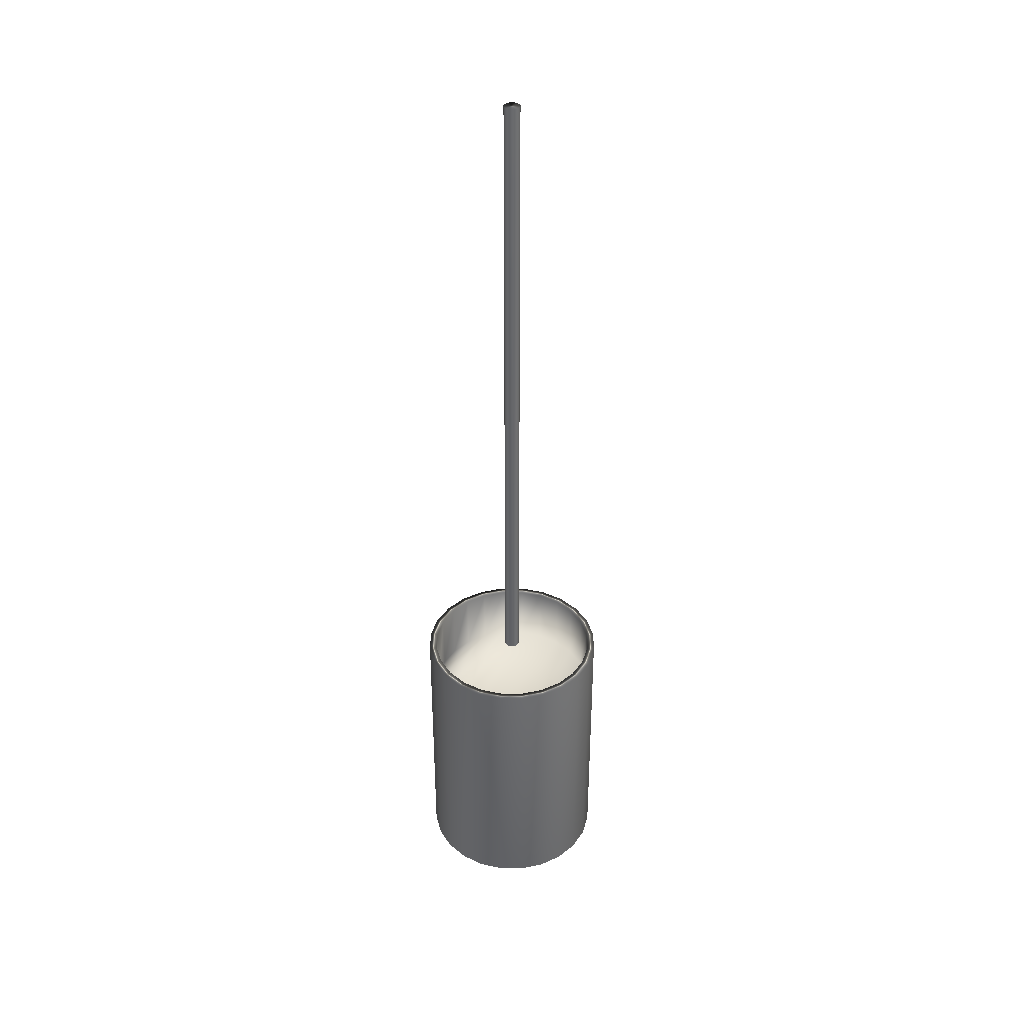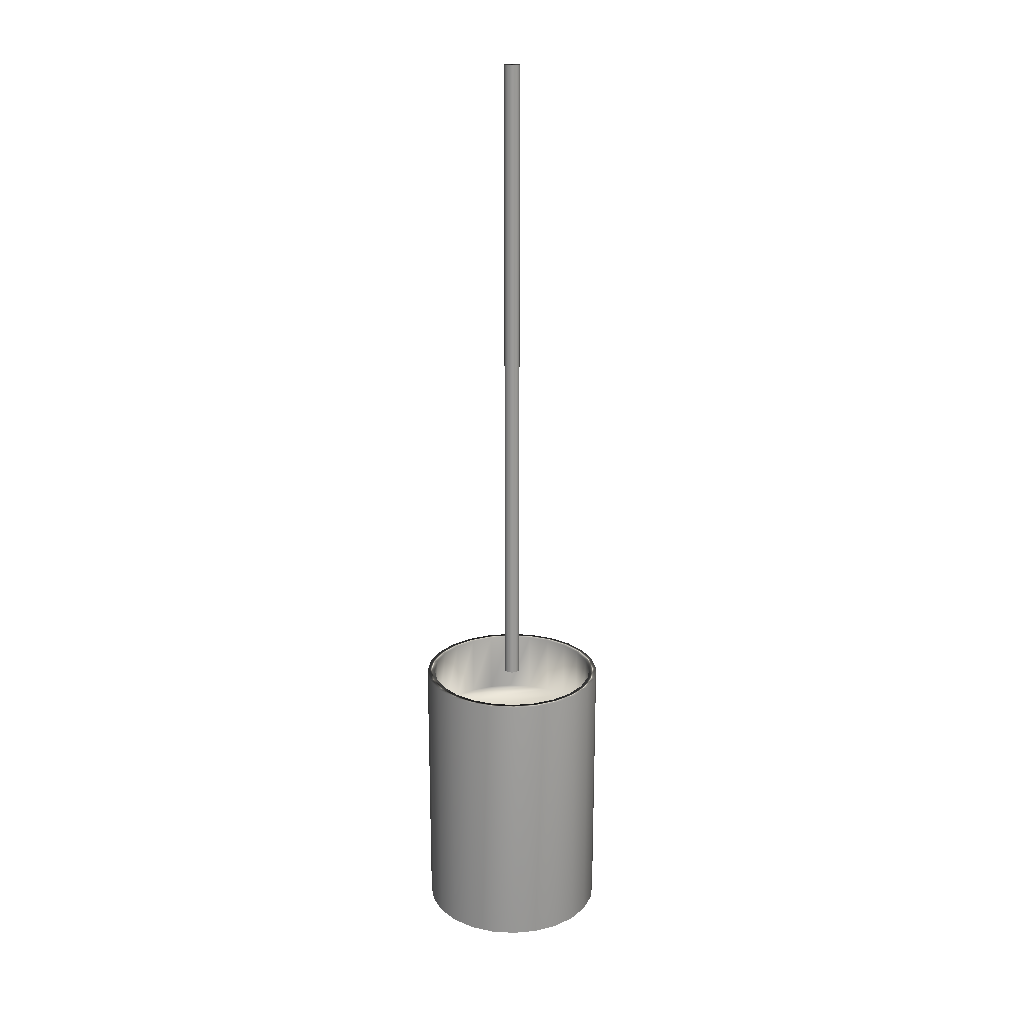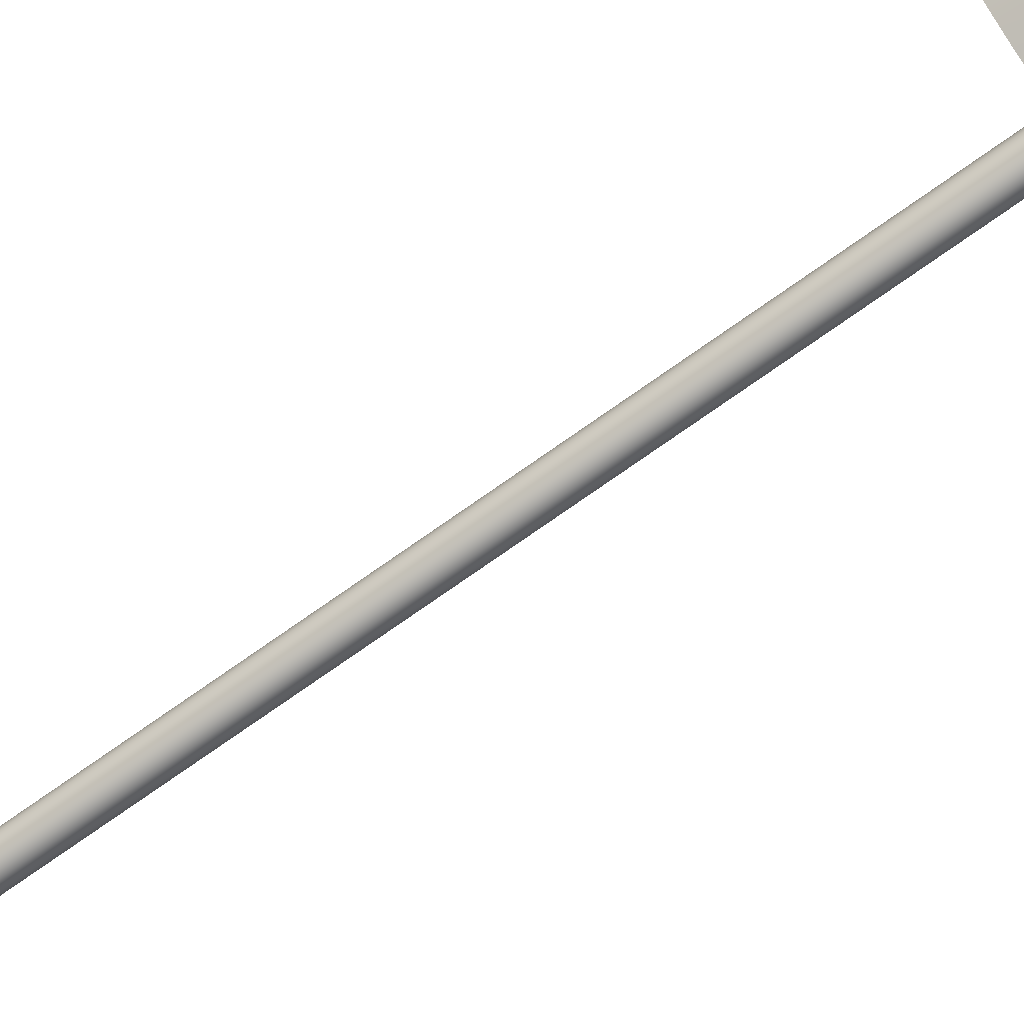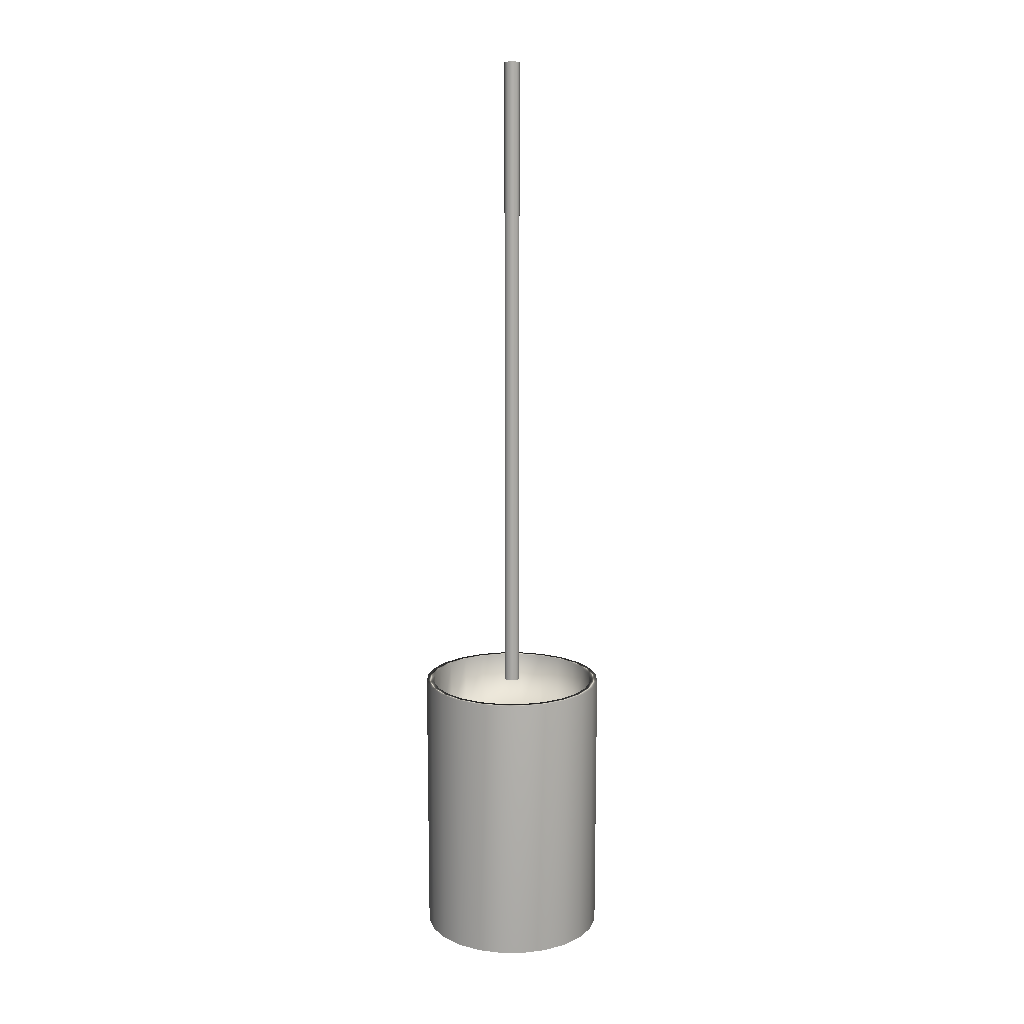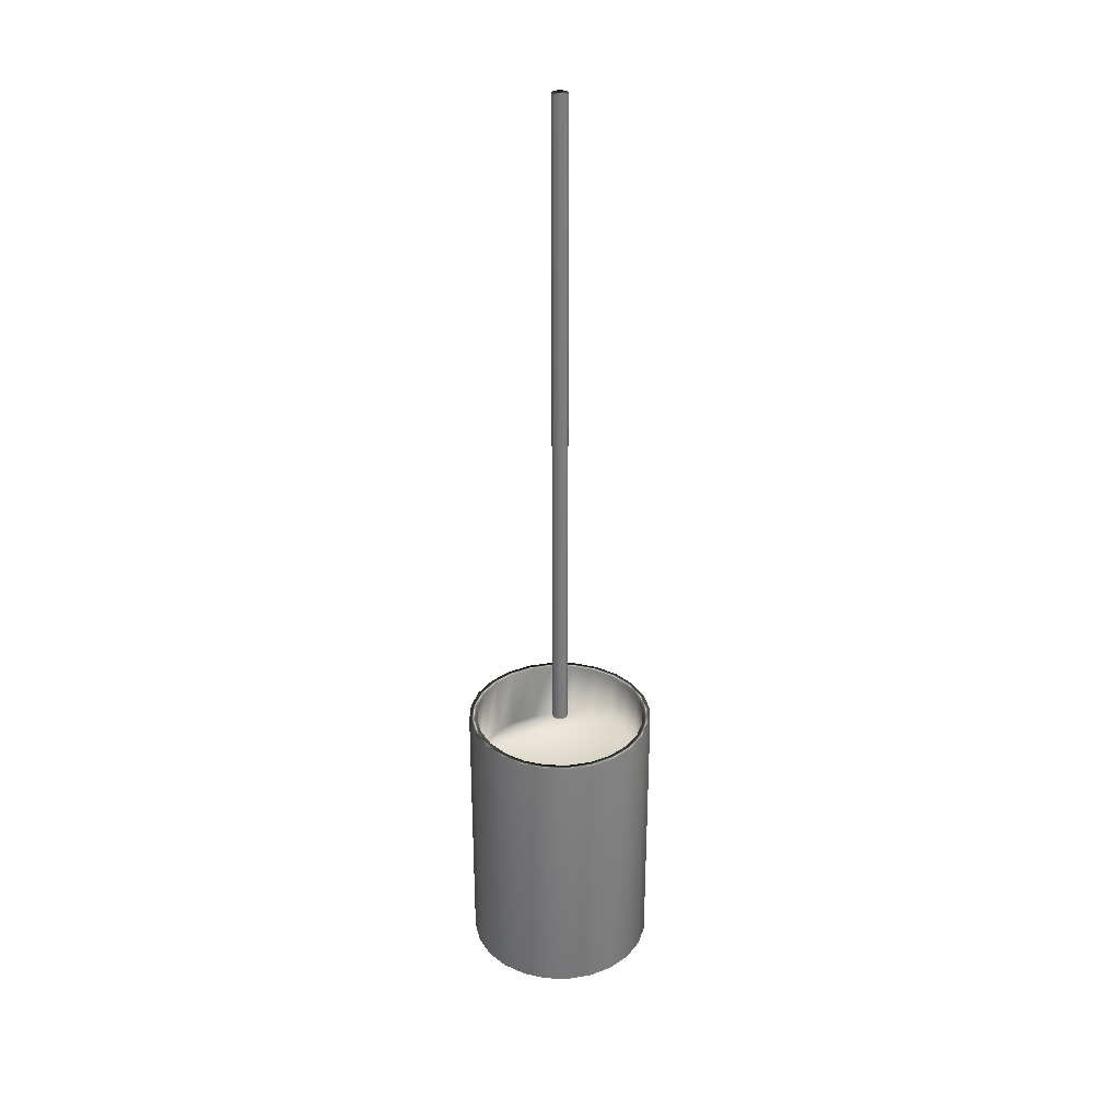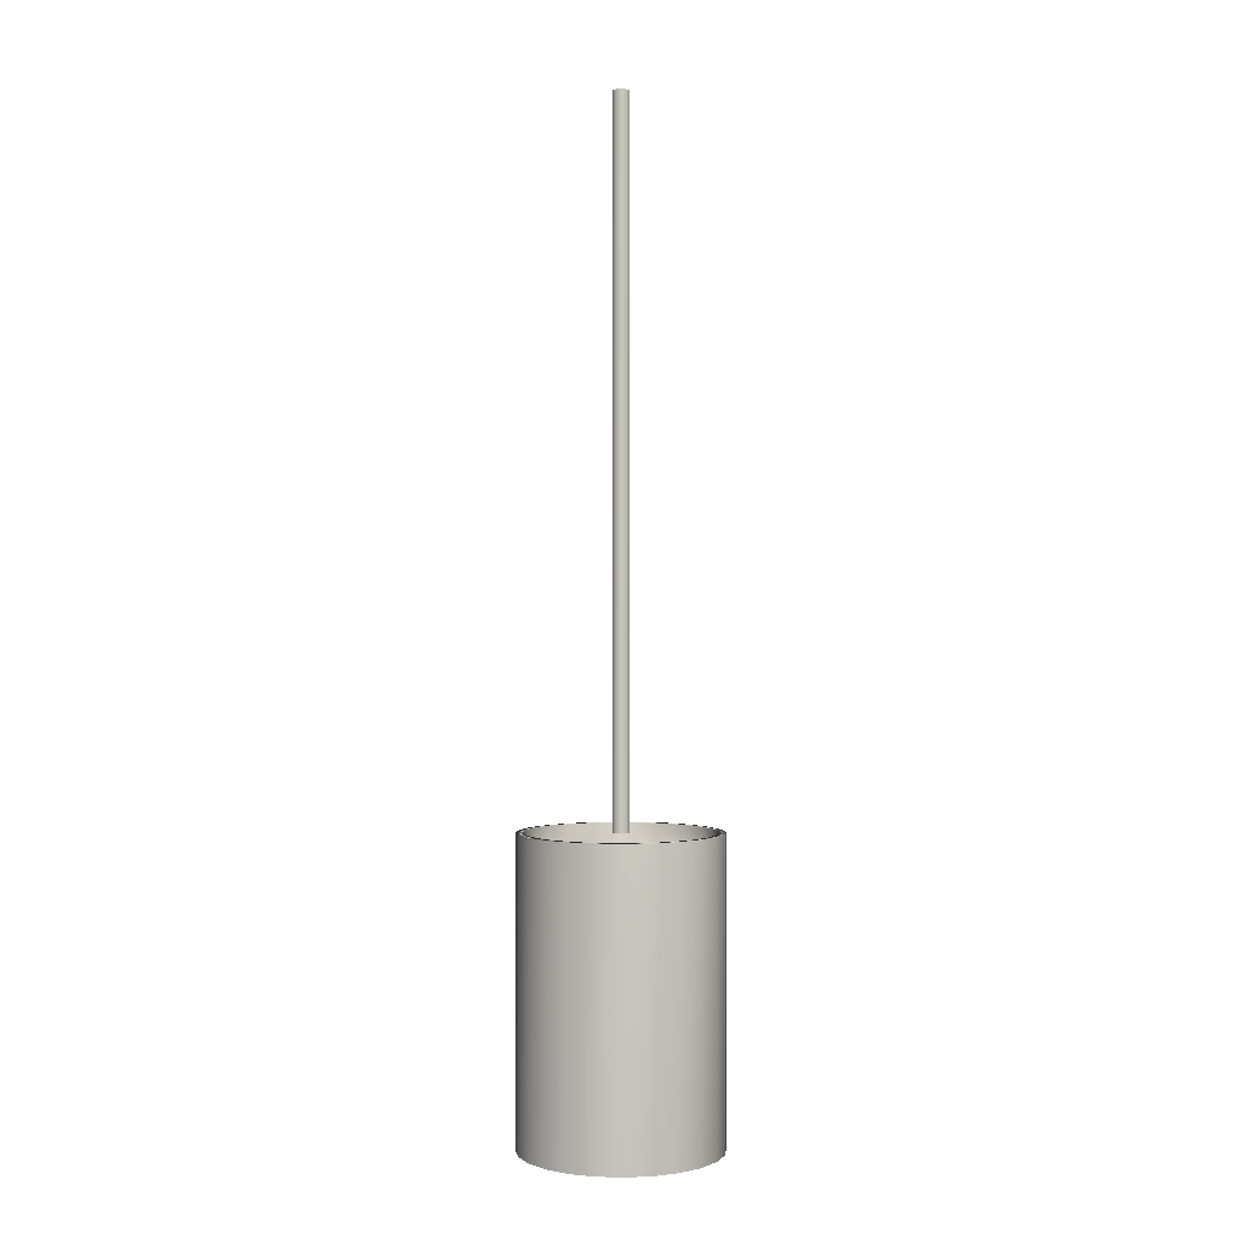
<metadata>
{"format":"obj","ext":"obj","renderer":"f3d","projection":"perspective","resolution":1024,"background":"white","views":[{"elev":38.0,"azim":22.9,"up":"+Y"},{"elev":20.9,"azim":73.7,"up":"+Y"},{"elev":-72.2,"azim":-54.4,"up":"+Z"},{"elev":13.1,"azim":-172.6,"up":"+Y"},{"elev":31.7,"azim":54.3,"up":"+Y"},{"elev":0.4,"azim":-122.2,"up":"+Y"}]}
</metadata>
<code>
v -54.63 35.4 -74.8
v -54.63 35.4 -75.25
v -54.69 35.4 -74.8
v -54.69 35.4 -75.25
v -54.75 35.4 -74.8
v -54.75 35.4 -75.25
v -54.8 35.4 -74.83
v -54.8 35.4 -75.22
v -54.85 35.4 -74.86
v -54.85 35.4 -75.19
v -54.88 35.4 -74.91
v -54.88 35.4 -75.14
v -54.91 35.4 -74.97
v -54.91 35.4 -75.08
v -54.92 35.4 -75.03
v -54.57 35.4 -75.22
v -54.57 35.4 -74.83
v -54.52 35.4 -75.19
v -54.52 35.4 -74.86
v -54.49 35.4 -75.14
v -54.49 35.4 -74.91
v -54.46 35.4 -75.08
v -54.46 35.4 -74.97
v -54.46 35.4 -75.03
v -54.75 34.83 -74.8
v -54.75 34.83 -75.25
v -54.69 34.83 -74.8
v -54.69 34.83 -75.25
v -54.63 34.83 -74.8
v -54.63 34.83 -75.25
v -54.57 34.83 -74.83
v -54.57 34.83 -75.22
v -54.52 34.83 -74.86
v -54.52 34.83 -75.19
v -54.49 34.83 -74.91
v -54.49 34.83 -75.14
v -54.46 34.83 -74.97
v -54.46 34.83 -75.08
v -54.46 34.83 -75.03
v -54.8 34.83 -75.22
v -54.8 34.83 -74.83
v -54.85 34.83 -75.19
v -54.85 34.83 -74.86
v -54.88 34.83 -75.14
v -54.88 34.83 -74.91
v -54.91 34.83 -75.08
v -54.91 34.83 -74.97
v -54.92 34.83 -75.03
v -54.69 34.81 -75.25
v -54.75 34.81 -75.25
v -54.8 34.81 -75.22
v -54.85 34.81 -75.19
v -54.88 34.81 -75.14
v -54.91 34.81 -75.08
v -54.92 34.81 -75.03
v -54.91 34.81 -74.97
v -54.88 34.81 -74.91
v -54.85 34.81 -74.86
v -54.8 34.81 -74.83
v -54.75 34.81 -74.8
v -54.69 34.81 -74.8
v -54.69 35.56 -74.8
v -54.75 35.56 -74.8
v -54.8 35.56 -74.83
v -54.85 35.56 -74.86
v -54.88 35.56 -74.91
v -54.91 35.56 -74.97
v -54.92 35.56 -75.03
v -54.91 35.56 -75.08
v -54.88 35.56 -75.14
v -54.85 35.56 -75.19
v -54.8 35.56 -75.22
v -54.75 35.56 -75.25
v -54.69 35.56 -75.25
v -54.63 34.81 -74.8
v -54.57 34.81 -74.83
v -54.52 34.81 -74.86
v -54.49 34.81 -74.91
v -54.46 34.81 -74.97
v -54.46 34.81 -75.03
v -54.46 34.81 -75.08
v -54.49 34.81 -75.14
v -54.52 34.81 -75.19
v -54.57 34.81 -75.22
v -54.63 34.81 -75.25
v -54.69 35.56 -74.78
v -54.69 34.81 -74.78
v -54.62 35.56 -74.78
v -54.62 34.81 -74.78
v -54.56 35.56 -74.81
v -54.56 34.81 -74.81
v -54.51 35.56 -74.85
v -54.51 34.81 -74.85
v -54.47 35.56 -74.9
v -54.47 34.81 -74.9
v -54.44 35.56 -74.96
v -54.44 34.81 -74.96
v -54.44 35.56 -75.03
v -54.44 34.81 -75.03
v -54.44 35.56 -75.09
v -54.44 34.81 -75.09
v -54.47 35.56 -75.15
v -54.47 34.81 -75.15
v -54.51 35.56 -75.2
v -54.51 34.81 -75.2
v -54.56 35.56 -75.24
v -54.56 34.81 -75.24
v -54.62 35.56 -75.27
v -54.62 34.81 -75.27
v -54.69 35.56 -75.28
v -54.69 34.81 -75.28
v -54.63 35.56 -75.25
v -54.57 35.56 -75.22
v -54.52 35.56 -75.19
v -54.49 35.56 -75.14
v -54.46 35.56 -75.08
v -54.46 35.56 -75.03
v -54.46 35.56 -74.97
v -54.49 35.56 -74.91
v -54.52 35.56 -74.86
v -54.57 35.56 -74.83
v -54.63 35.56 -74.8
v -54.75 34.81 -74.78
v -54.81 34.81 -74.81
v -54.86 34.81 -74.85
v -54.9 34.81 -74.9
v -54.93 34.81 -74.96
v -54.94 34.81 -75.03
v -54.93 34.81 -75.09
v -54.9 34.81 -75.15
v -54.86 34.81 -75.2
v -54.81 34.81 -75.24
v -54.75 34.81 -75.27
v -54.75 35.56 -74.78
v -54.75 35.56 -75.27
v -54.81 35.56 -75.24
v -54.86 35.56 -75.2
v -54.9 35.56 -75.15
v -54.93 35.56 -75.09
v -54.94 35.56 -75.03
v -54.93 35.56 -74.96
v -54.9 35.56 -74.9
v -54.86 35.56 -74.85
v -54.81 35.56 -74.81
v -54.68 37.31 -75.01
v -54.68 37.31 -75.05
v -54.69 37.31 -75
v -54.69 37.31 -75.05
v -54.69 37.31 -75.01
v -54.69 37.31 -75.05
v -54.7 37.31 -75.01
v -54.7 37.31 -75.04
v -54.7 37.31 -75.01
v -54.7 37.31 -75.04
v -54.7 37.31 -75.02
v -54.7 37.31 -75.04
v -54.71 37.31 -75.02
v -54.71 37.31 -75.03
v -54.71 37.31 -75.03
v -54.68 37.31 -75.04
v -54.68 37.31 -75.01
v -54.67 37.31 -75.04
v -54.67 37.31 -75.01
v -54.67 37.31 -75.04
v -54.67 37.31 -75.02
v -54.67 37.31 -75.03
v -54.67 37.31 -75.02
v -54.67 37.31 -75.03
v -54.69 35.56 -75
v -54.68 35.56 -75.01
v -54.68 35.56 -75.01
v -54.67 35.56 -75.01
v -54.67 35.56 -75.02
v -54.67 35.56 -75.02
v -54.67 35.56 -75.03
v -54.67 35.56 -75.03
v -54.67 35.56 -75.04
v -54.67 35.56 -75.04
v -54.68 35.56 -75.04
v -54.68 35.56 -75.05
v -54.69 35.56 -75.05
v -54.69 35.56 -75.01
v -54.69 35.56 -75.05
v -54.7 35.56 -75.04
v -54.7 35.56 -75.01
v -54.7 35.56 -75.04
v -54.7 35.56 -75.01
v -54.7 35.56 -75.04
v -54.7 35.56 -75.02
v -54.71 35.56 -75.03
v -54.71 35.56 -75.02
v -54.71 35.56 -75.03
f 1 2 3
f 3 2 4
f 3 4 5
f 5 4 6
f 5 6 7
f 7 6 8
f 7 8 9
f 9 8 10
f 9 10 11
f 11 10 12
f 11 12 13
f 13 12 14
f 13 14 15
f 2 1 16
f 16 1 17
f 16 17 18
f 18 17 19
f 18 19 20
f 20 19 21
f 20 21 22
f 22 21 23
f 22 23 24
f 25 26 27
f 27 26 28
f 27 28 29
f 29 28 30
f 29 30 31
f 31 30 32
f 31 32 33
f 33 32 34
f 33 34 35
f 35 34 36
f 35 36 37
f 37 36 38
f 37 38 39
f 26 25 40
f 40 25 41
f 40 41 42
f 42 41 43
f 42 43 44
f 44 43 45
f 44 45 46
f 46 45 47
f 46 47 48
f 49 28 50
f 50 28 26
f 50 26 51
f 51 26 40
f 51 40 52
f 52 40 42
f 52 42 53
f 53 42 44
f 53 44 54
f 54 44 46
f 54 46 55
f 55 46 48
f 55 48 56
f 56 48 47
f 56 47 57
f 57 47 45
f 57 45 58
f 58 45 43
f 58 43 59
f 59 43 41
f 59 41 60
f 60 41 25
f 60 25 61
f 61 25 27
f 62 3 63
f 63 3 5
f 63 5 64
f 64 5 7
f 64 7 65
f 65 7 9
f 65 9 66
f 66 9 11
f 66 11 67
f 67 11 13
f 67 13 68
f 68 13 15
f 68 15 69
f 69 15 14
f 69 14 70
f 70 14 12
f 70 12 71
f 71 12 10
f 71 10 72
f 72 10 8
f 72 8 73
f 73 8 6
f 73 6 74
f 74 6 4
f 61 27 75
f 75 27 29
f 75 29 76
f 76 29 31
f 76 31 77
f 77 31 33
f 77 33 78
f 78 33 35
f 78 35 79
f 79 35 37
f 79 37 80
f 80 37 39
f 80 39 81
f 81 39 38
f 81 38 82
f 82 38 36
f 82 36 83
f 83 36 34
f 83 34 84
f 84 34 32
f 84 32 85
f 85 32 30
f 85 30 49
f 49 30 28
f 86 87 88
f 88 87 89
f 88 89 90
f 90 89 91
f 90 91 92
f 92 91 93
f 92 93 94
f 94 93 95
f 94 95 96
f 96 95 97
f 96 97 98
f 98 97 99
f 98 99 100
f 100 99 101
f 100 101 102
f 102 101 103
f 102 103 104
f 104 103 105
f 104 105 106
f 106 105 107
f 106 107 108
f 108 107 109
f 108 109 110
f 110 109 111
f 74 4 112
f 112 4 2
f 112 2 113
f 113 2 16
f 113 16 114
f 114 16 18
f 114 18 115
f 115 18 20
f 115 20 116
f 116 20 22
f 116 22 117
f 117 22 24
f 117 24 118
f 118 24 23
f 118 23 119
f 119 23 21
f 119 21 120
f 120 21 19
f 120 19 121
f 121 19 17
f 121 17 122
f 122 17 1
f 122 1 62
f 62 1 3
f 123 60 87
f 87 60 61
f 87 61 75
f 60 123 59
f 59 123 124
f 59 124 58
f 58 124 125
f 58 125 57
f 57 125 126
f 57 126 56
f 56 126 127
f 56 127 55
f 55 127 128
f 55 128 129
f 55 129 54
f 54 129 130
f 54 130 53
f 53 130 131
f 53 131 52
f 52 131 132
f 52 132 51
f 51 132 133
f 51 133 50
f 50 133 49
f 49 133 111
f 49 111 85
f 85 111 109
f 85 109 84
f 84 109 107
f 84 107 83
f 83 107 105
f 83 105 82
f 82 105 103
f 82 103 81
f 81 103 101
f 81 101 80
f 80 101 99
f 80 99 97
f 80 97 79
f 79 97 95
f 79 95 78
f 78 95 93
f 78 93 77
f 77 93 91
f 77 91 76
f 76 91 89
f 76 89 75
f 75 89 87
f 88 122 86
f 86 122 62
f 86 62 134
f 134 62 63
f 134 63 64
f 122 88 121
f 121 88 90
f 121 90 120
f 120 90 92
f 120 92 119
f 119 92 94
f 119 94 118
f 118 94 96
f 118 96 117
f 117 96 98
f 117 98 100
f 117 100 116
f 116 100 102
f 116 102 115
f 115 102 104
f 115 104 114
f 114 104 106
f 114 106 113
f 113 106 108
f 113 108 112
f 112 108 110
f 112 110 74
f 74 110 73
f 73 110 135
f 73 135 72
f 72 135 136
f 72 136 71
f 71 136 137
f 71 137 70
f 70 137 138
f 70 138 69
f 69 138 139
f 69 139 68
f 68 139 140
f 68 140 141
f 68 141 67
f 67 141 142
f 67 142 66
f 66 142 143
f 66 143 65
f 65 143 144
f 65 144 64
f 64 144 134
f 110 111 135
f 135 111 133
f 135 133 136
f 136 133 132
f 136 132 137
f 137 132 131
f 137 131 138
f 138 131 130
f 138 130 139
f 139 130 129
f 139 129 140
f 140 129 128
f 140 128 141
f 141 128 127
f 141 127 142
f 142 127 126
f 142 126 143
f 143 126 125
f 143 125 144
f 144 125 124
f 144 124 134
f 134 124 123
f 134 123 86
f 86 123 87
f 145 146 147
f 147 146 148
f 147 148 149
f 149 148 150
f 149 150 151
f 151 150 152
f 151 152 153
f 153 152 154
f 153 154 155
f 155 154 156
f 155 156 157
f 157 156 158
f 157 158 159
f 146 145 160
f 160 145 161
f 160 161 162
f 162 161 163
f 162 163 164
f 164 163 165
f 164 165 166
f 166 165 167
f 166 167 168
f 147 169 145
f 145 169 170
f 145 170 161
f 161 170 171
f 161 171 163
f 163 171 172
f 163 172 165
f 165 172 173
f 165 173 167
f 167 173 174
f 167 174 168
f 168 174 175
f 168 175 166
f 166 175 176
f 166 176 164
f 164 176 177
f 164 177 162
f 162 177 178
f 162 178 160
f 160 178 179
f 160 179 146
f 146 179 180
f 146 180 148
f 148 180 181
f 182 183 169
f 169 183 181
f 169 181 170
f 170 181 180
f 170 180 171
f 171 180 179
f 171 179 172
f 172 179 178
f 172 178 173
f 173 178 177
f 173 177 174
f 174 177 176
f 174 176 175
f 183 182 184
f 184 182 185
f 184 185 186
f 186 185 187
f 186 187 188
f 188 187 189
f 188 189 190
f 190 189 191
f 190 191 192
f 148 181 150
f 150 181 183
f 150 183 152
f 152 183 184
f 152 184 154
f 154 184 186
f 154 186 156
f 156 186 188
f 156 188 158
f 158 188 190
f 158 190 159
f 159 190 192
f 159 192 157
f 157 192 191
f 157 191 155
f 155 191 189
f 155 189 153
f 153 189 187
f 153 187 151
f 151 187 185
f 151 185 149
f 149 185 182
f 149 182 147
f 147 182 169

</code>
